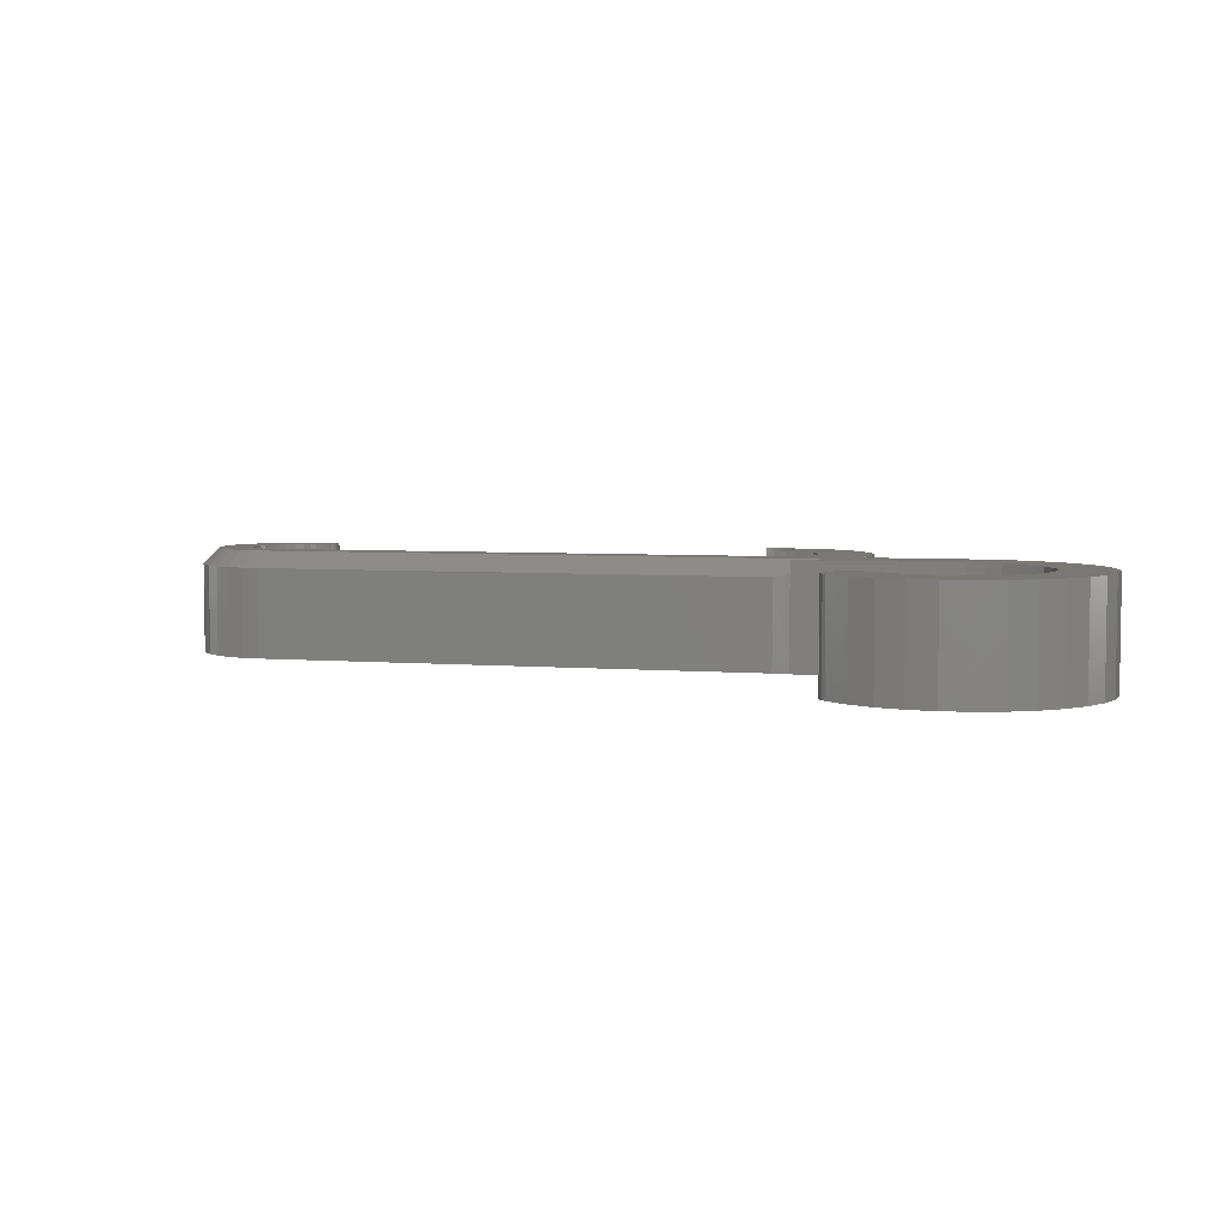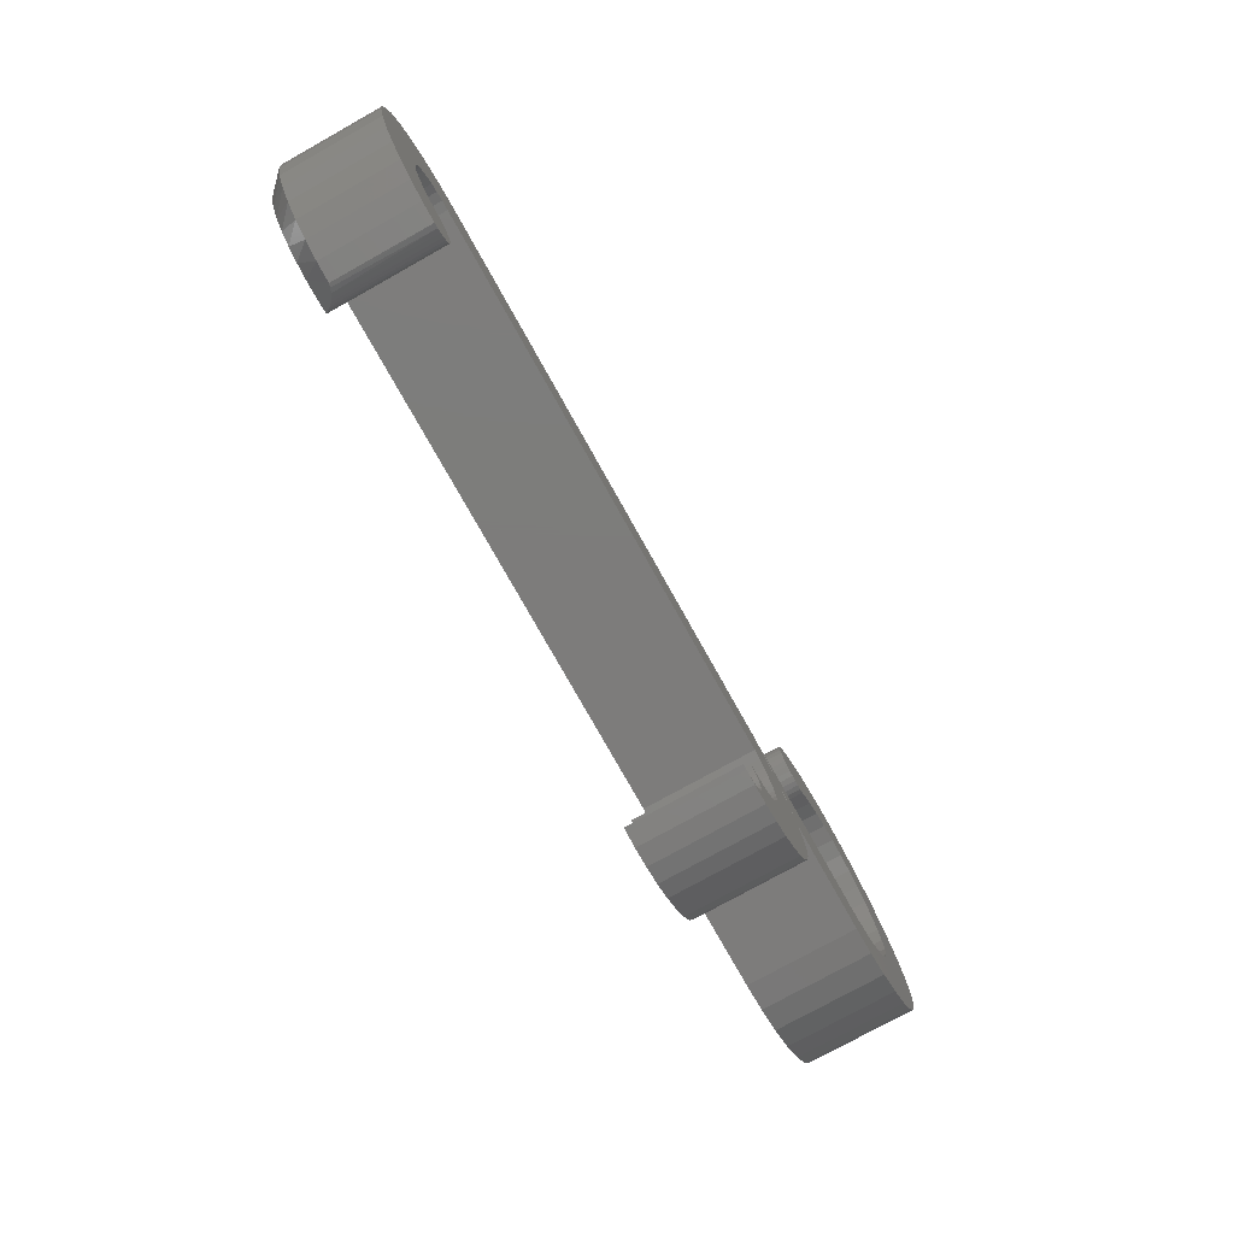
<metadata>
{"format":"stl","ext":"stl","renderer":"f3d","projection":"perspective","resolution":1024,"background":"white","views":[{"elev":5.0,"azim":-165.6,"up":"+Z"},{"elev":-76.1,"azim":119.2,"up":"+Y"}]}
</metadata>
<code>
# stl→obj: 341 verts, 678 faces
v 0.1698 0.0009046 0.08594
v 0.153 -0.003158 0
v 0.1614 -0.000724 0.08757
v 0.1698 0.0009046 0
v 0.1111 -0.03251 0
v 0.119 -0.02389 0.1016
v 0.1232 -0.02016 0
v 0.1373 -0.01026 0
v 0.1401 -0.008717 0.09556
v 0.1468 -0.005544 0.09239
v 0.154 -0.002853 0.0897
v 0.1302 -0.01472 0.1016
v 0.1016 -0.04688 0
v 0.1016 -0.04688 0.1016
v 0.1094 -0.0347 0.1016
v 0.6613 0.0009046 0.08594
v 0.6613 0.0009046 0
v 0.6786 -0.0008004 0
v 0.6786 -0.0008004 0.08594
v 0.6952 -0.00585 0
v 0.6952 -0.00585 0.08594
v 0.7106 -0.01405 0
v 0.7106 -0.01405 0.08594
v 0.724 -0.02508 0
v 0.724 -0.02508 0.08594
v 0.735 -0.03853 0
v 0.735 -0.03853 0.08594
v 0.7432 -0.05387 0
v 0.7432 -0.05387 0.08594
v 0.7483 -0.07052 0
v 0.7483 -0.07052 0.08594
v 0.75 -0.08783 0
v 0.75 -0.08783 0.08594
v 0.7483 -0.1051 0
v 0.7483 -0.1051 0.08594
v 0.7432 -0.1218 0
v 0.7432 -0.1218 0.08594
v 0.735 -0.1371 0
v 0.735 -0.1371 0.08594
v 0.724 -0.1506 0
v 0.724 -0.1506 0.08594
v 0.7106 -0.1616 0
v 0.7106 -0.1616 0.08594
v 0.6952 -0.1698 0
v 0.6952 -0.1698 0.08594
v 0.6786 -0.1749 0
v 0.6786 -0.1749 0.08594
v 0.6613 -0.1766 0
v 0.6613 -0.1766 0.08594
v 0.6581 -0.1755 0.08692
v 0.6569 -0.175 0
v 0.6542 -0.1736 0.08864
v 0.6529 -0.1727 0
v 0.651 -0.1712 0.09071
v 0.6494 -0.1696 0
v 0.6487 -0.1689 0.09265
v 0.6466 -0.1662 0.09499
v 0.6465 -0.1659 0
v 0.6448 -0.1628 0.09788
v 0.6444 -0.1618 0
v 0.6431 -0.1573 0
v 0.6427 -0.1545 0.1016
v 0.6426 -0.1527 0
v 0.6428 -0.1502 0.1016
v 0.6431 -0.148 0
v 0.6436 -0.1459 0.1016
v 0.6444 -0.1436 0
v 0.6451 -0.1419 0.1016
v 0.6465 -0.1394 0
v 0.6473 -0.1382 0.1016
v 0.6494 -0.1358 0
v 0.6501 -0.135 0.1016
v 0.6529 -0.1327 0
v 0.6434 -0.1587 0.1016
v 0.6613 -0.1288 0.1016
v 0.6613 -0.1288 0
v 0.6572 -0.1302 0.1016
v 0.6569 -0.1303 0
v 0.6534 -0.1323 0.1016
v 0.6841 -0.1573 0.1016
v 0.657 -0.1608 0.1016
v 0.6749 -0.01601 0.1016
v 0.6613 -0.01472 0.1016
v 0.6881 -0.01984 0.1016
v 0.7004 -0.02607 0.1016
v 0.7113 -0.03449 0.1016
v 0.1535 -0.05953 0.1016
v 0.09537 -0.06328 0.1016
v 0.1487 -0.06616 0.1016
v 0.1452 -0.07361 0.1016
v 0.09239 -0.08057 0.1016
v 0.1433 -0.08159 0.1016
v 0.1429 -0.08979 0.1016
v 0.09273 -0.0981 0.1016
v 0.1442 -0.0979 0.1016
v 0.147 -0.1056 0.1016
v 0.09638 -0.1153 0.1016
v 0.1513 -0.1126 0.1016
v 0.1569 -0.1187 0.1016
v 0.1763 -0.1538 0.1016
v 0.1253 -0.1584 0.1016
v 0.1771 -0.1587 0.1016
v 0.1398 -0.1684 0.1016
v 0.1788 -0.1634 0.1016
v 0.1813 -0.1676 0.1016
v 0.1847 -0.1712 0.1016
v 0.1559 -0.1753 0.1016
v 0.1887 -0.1742 0.1016
v 0.1932 -0.1763 0.1016
v 0.684 -0.05378 0.1016
v 0.6902 -0.05887 0.1016
v 0.7274 -0.05661 0.1016
v 0.6953 -0.06508 0.1016
v 0.732 -0.06953 0.1016
v 0.6991 -0.07216 0.1016
v 0.7014 -0.07984 0.1016
v 0.7342 -0.08311 0.1016
v 0.7022 -0.08783 0.1016
v 0.7338 -0.09684 0.1016
v 0.7014 -0.09582 0.1016
v 0.6991 -0.1035 0.1016
v 0.7308 -0.1103 0.1016
v 0.6953 -0.1106 0.1016
v 0.6902 -0.1168 0.1016
v 0.7254 -0.1229 0.1016
v 0.684 -0.1219 0.1016
v 0.6769 -0.1257 0.1016
v 0.708 -0.144 0.1016
v 0.6967 -0.1518 0.1016
v 0.6707 -0.1603 0.1016
v 0.1595 -0.05397 0.1016
v 0.1666 -0.0497 0.1016
v 0.1743 -0.04688 0.1016
v 0.7204 -0.04479 0.1016
v 0.1032 -0.1314 0.1016
v 0.113 -0.146 0.1016
v 0.1777 -0.1441 0.1016
v 0.1798 -0.1396 0.1016
v 0.1827 -0.1356 0.1016
v 0.1863 -0.1322 0.1016
v 0.1906 -0.1297 0.1016
v 0.1871 -0.1292 0.1016
v 0.1789 -0.1289 0.1016
v 0.1709 -0.127 0.1016
v 0.1635 -0.1235 0.1016
v 0.1765 -0.1489 0.1016
v 0.173 -0.1792 0.1016
v 0.1905 -0.1797 0.1016
v 0.2029 -0.1776 0.1016
v 0.198 -0.1774 0.1016
v 0.6613 -0.04688 0.1016
v 0.6693 -0.04766 0.1016
v 0.6769 -0.04999 0.1016
v 0.7177 -0.1343 0.1016
v 0.6693 -0.128 0.1016
v 0.1487 -0.06616 0
v 0.09537 -0.06328 0
v 0.1535 -0.05953 0
v 0.1452 -0.07361 0
v 0.09239 -0.08057 0
v 0.1433 -0.08159 0
v 0.1429 -0.08979 0
v 0.09273 -0.0981 0
v 0.1442 -0.0979 0
v 0.147 -0.1056 0
v 0.09638 -0.1153 0
v 0.1513 -0.1126 0
v 0.1569 -0.1187 0
v 0.1771 -0.1587 0
v 0.1253 -0.1584 0
v 0.1763 -0.1538 0
v 0.1398 -0.1684 0
v 0.1788 -0.1634 0
v 0.1813 -0.1676 0
v 0.1847 -0.1712 0
v 0.1559 -0.1753 0
v 0.1887 -0.1742 0
v 0.1932 -0.1763 0
v 0.6902 -0.05887 0
v 0.684 -0.05378 0
v 0.6953 -0.06508 0
v 0.6991 -0.07216 0
v 0.7014 -0.07984 0
v 0.7022 -0.08783 0
v 0.7014 -0.09582 0
v 0.6991 -0.1035 0
v 0.6953 -0.1106 0
v 0.6902 -0.1168 0
v 0.684 -0.1219 0
v 0.6769 -0.1257 0
v 0.1743 -0.04688 0
v 0.1666 -0.0497 0
v 0.1595 -0.05397 0
v 0.1032 -0.1314 0
v 0.1635 -0.1235 0
v 0.1709 -0.127 0
v 0.1789 -0.1289 0
v 0.1871 -0.1292 0
v 0.1906 -0.1297 0
v 0.1863 -0.1322 0
v 0.1827 -0.1356 0
v 0.1798 -0.1396 0
v 0.1777 -0.1441 0
v 0.113 -0.146 0
v 0.1765 -0.1489 0
v 0.173 -0.1792 0
v 0.198 -0.1774 0
v 0.2029 -0.1776 0
v 0.1905 -0.1797 0
v 0.6769 -0.04999 0
v 0.6693 -0.04766 0
v 0.6613 -0.04688 0
v 0.6693 -0.128 0
v 0.1952 -0.128 0.1016
v 0.1952 -0.128 0
v 0.2078 -0.1769 0.1016
v 0.2078 -0.1769 0
v 0 -0.04688 0.1016
v 0.1092 -0.03293 0.1016
v -0.02592 -0.0442 0.1016
v -0.05734 0.1438 0.1016
v -0.1219 0.1375 0.1016
v -0.0676 0.1314 0.1016
v -0.04552 0.01751 0.1016
v -0.1102 0.01272 0.1016
v -0.03137 0.009855 0.1016
v -0.02469 0.2166 0.1016
v 0.02718 0.2163 0.1016
v 0.001255 0.219 0.1016
v -0.04966 0.2091 0.1016
v 0.05208 0.2086 0.1016
v -0.0727 0.1969 0.1016
v 0.1006 0.1713 0.1016
v 0.01681 0.1659 0.1016
v 0.1021 0.1664 0.1016
v 0.03218 0.1612 0.1016
v 0.1026 0.1614 0.1016
v 0.1021 0.1564 0.1016
v 0.04633 0.1535 0.1016
v 0.1006 0.1516 0.1016
v 0.09826 0.1472 0.1016
v 0.09507 0.1433 0.1016
v 0.06261 0.1401 0.1016
v 0.09117 0.1401 0.1016
v 0.06706 0.1377 0.1016
v 0.08673 0.1377 0.1016
v 0.07188 0.1362 0.1016
v 0.07689 0.1357 0.1016
v 0.08191 0.1362 0.1016
v 0.05872 0.1433 0.1016
v -0.09292 0.1805 0.1016
v -0.1096 0.1604 0.1016
v -0.03063 0.1615 0.1016
v -0.01521 0.1661 0.1016
v 0.000809 0.1676 0.1016
v -0.04485 0.154 0.1016
v -0.09381 -0.007497 0.1016
v -0.07375 -0.02412 0.1016
v 0.12 -0.02069 0.1016
v 0.1328 -0.01052 0.1016
v 0.1472 -0.002747 0.1016
v 0.1537 0.003454 0.1016
v 0 0.003454 0.1016
v -0.016 0.00511 0.1016
v 0.09826 0.1757 0.1016
v 0.09507 0.1796 0.1016
v -0.07526 0.1173 0.1016
v -0.1296 0.1126 0.1016
v -0.08 0.1019 0.1016
v -0.1323 0.08668 0.1016
v -0.08166 0.08592 0.1016
v -0.08016 0.0699 0.1016
v -0.1299 0.06074 0.1016
v -0.07557 0.05449 0.1016
v -0.06805 0.04026 0.1016
v -0.1224 0.03576 0.1016
v -0.05791 0.02778 0.1016
v -0.05082 -0.03652 0.1016
v 0.075 0.1962 0.1016
v -0.02592 -0.0442 0
v 0.1092 -0.03293 0
v 0 -0.04688 0
v -0.0676 0.1314 0
v -0.1219 0.1375 0
v -0.05734 0.1438 0
v -0.03137 0.009855 0
v -0.1102 0.01272 0
v -0.04552 0.01751 0
v 0.001255 0.219 0
v 0.02718 0.2163 0
v -0.02469 0.2166 0
v -0.04966 0.2091 0
v 0.05208 0.2086 0
v -0.0727 0.1969 0
v 0.1021 0.1664 0
v 0.01681 0.1659 0
v 0.1006 0.1713 0
v 0.03218 0.1612 0
v 0.1026 0.1614 0
v 0.1021 0.1564 0
v 0.04633 0.1535 0
v 0.1006 0.1516 0
v 0.09826 0.1472 0
v 0.09117 0.1401 0
v 0.06261 0.1401 0
v 0.09507 0.1433 0
v 0.06706 0.1377 0
v 0.08673 0.1377 0
v 0.07188 0.1362 0
v 0.07689 0.1357 0
v 0.08191 0.1362 0
v 0.05872 0.1433 0
v -0.09292 0.1805 0
v 0.000809 0.1676 0
v -0.01521 0.1661 0
v -0.03063 0.1615 0
v -0.1096 0.1604 0
v -0.04485 0.154 0
v -0.09381 -0.007497 0
v -0.016 0.00511 0
v 0 0.003454 0
v 0.1537 0.003454 0
v 0.1472 -0.002747 0
v 0.1328 -0.01052 0
v 0.12 -0.02069 0
v -0.07375 -0.02412 0
v 0.09507 0.1796 0
v 0.09826 0.1757 0
v -0.08166 0.08592 0
v -0.1323 0.08668 0
v -0.08 0.1019 0
v -0.1296 0.1126 0
v -0.07526 0.1173 0
v -0.07557 0.05449 0
v -0.1299 0.06074 0
v -0.08016 0.0699 0
v -0.05791 0.02778 0
v -0.1224 0.03576 0
v -0.06805 0.04026 0
v -0.05082 -0.03652 0
v 0.075 0.1962 0
f 1 2 3
f 1 4 2
f 5 6 7
f 8 9 10
f 8 10 11
f 8 11 2
f 2 11 3
f 12 9 8
f 12 8 7
f 12 7 6
f 13 14 5
f 5 14 15
f 5 15 6
f 16 17 1
f 1 17 4
f 17 16 18
f 18 16 19
f 18 19 20
f 20 19 21
f 20 21 22
f 22 21 23
f 22 23 24
f 24 23 25
f 24 25 26
f 26 25 27
f 26 27 28
f 28 27 29
f 28 29 30
f 30 29 31
f 30 31 32
f 32 31 33
f 32 33 34
f 34 33 35
f 34 35 36
f 36 35 37
f 36 37 38
f 38 37 39
f 38 39 40
f 40 39 41
f 40 41 42
f 42 41 43
f 42 43 44
f 44 43 45
f 44 45 46
f 46 45 47
f 46 47 48
f 48 47 49
f 48 50 51
f 48 49 50
f 51 50 52
f 51 52 53
f 53 52 54
f 53 54 55
f 55 54 56
f 55 56 57
f 55 57 58
f 58 57 59
f 58 59 60
f 61 62 63
f 63 62 64
f 63 64 65
f 64 66 65
f 67 65 66
f 66 68 67
f 69 67 68
f 68 70 69
f 71 69 70
f 70 72 71
f 73 71 72
f 74 62 61
f 74 61 60
f 74 60 59
f 75 76 77
f 77 76 78
f 77 78 79
f 79 78 73
f 79 73 72
f 74 80 62
f 74 81 80
f 12 82 83
f 12 6 82
f 84 82 6
f 84 6 85
f 85 6 15
f 85 15 86
f 87 88 89
f 90 89 88
f 88 91 90
f 90 91 92
f 93 92 91
f 91 94 93
f 93 94 95
f 96 95 94
f 94 97 96
f 97 98 96
f 99 98 97
f 100 101 102
f 102 101 103
f 104 102 103
f 104 103 105
f 106 105 103
f 103 107 106
f 108 106 107
f 108 107 109
f 110 111 112
f 112 111 113
f 112 113 114
f 113 115 114
f 114 115 116
f 114 116 117
f 117 116 118
f 117 118 119
f 119 118 120
f 119 120 121
f 119 121 122
f 122 121 123
f 122 123 124
f 122 124 125
f 125 124 126
f 125 126 127
f 128 70 68
f 68 66 128
f 129 128 66
f 129 66 64
f 129 64 62
f 129 62 80
f 80 81 130
f 14 88 87
f 14 87 131
f 14 131 132
f 14 132 133
f 14 133 134
f 14 134 86
f 14 86 15
f 135 136 137
f 135 137 138
f 135 138 139
f 135 139 140
f 135 140 141
f 135 141 142
f 135 142 143
f 135 143 144
f 135 144 145
f 135 145 99
f 135 99 97
f 136 101 100
f 136 100 146
f 136 146 137
f 147 148 149
f 147 149 150
f 147 150 109
f 147 109 107
f 134 133 151
f 134 151 152
f 134 152 153
f 134 153 110
f 134 110 112
f 154 125 127
f 154 127 155
f 154 155 75
f 154 75 77
f 154 77 79
f 154 79 72
f 154 72 70
f 154 70 128
f 47 130 49
f 130 50 49
f 47 45 80
f 130 47 80
f 43 41 128
f 129 43 128
f 129 45 43
f 80 45 129
f 41 39 154
f 128 41 154
f 39 37 125
f 154 39 125
f 35 33 119
f 122 35 119
f 122 37 35
f 125 37 122
f 33 31 117
f 119 33 117
f 112 114 29
f 114 31 29
f 117 31 114
f 27 25 134
f 112 27 134
f 112 29 27
f 25 23 86
f 134 25 86
f 85 23 21
f 86 23 85
f 81 74 59
f 81 59 57
f 81 57 56
f 81 56 54
f 81 54 52
f 81 52 50
f 81 50 130
f 85 21 84
f 84 21 19
f 84 19 82
f 82 19 16
f 82 16 83
f 11 10 9
f 12 83 16
f 12 16 1
f 12 1 3
f 12 3 11
f 12 11 9
f 17 18 4
f 18 2 4
f 20 2 18
f 20 8 2
f 22 8 20
f 7 8 22
f 156 157 158
f 157 156 159
f 159 160 157
f 161 160 159
f 160 161 162
f 162 163 160
f 164 163 162
f 163 164 165
f 165 166 163
f 165 167 166
f 166 167 168
f 169 170 171
f 172 170 169
f 172 169 173
f 174 172 173
f 172 174 175
f 175 176 172
f 176 175 177
f 178 176 177
f 179 180 28
f 181 179 28
f 30 181 28
f 30 182 181
f 183 182 30
f 184 183 30
f 32 184 30
f 185 184 32
f 34 185 32
f 186 185 34
f 187 186 34
f 36 187 34
f 188 187 36
f 189 188 36
f 190 189 36
f 67 69 40
f 65 67 40
f 40 63 65
f 61 63 40
f 60 61 40
f 42 60 40
f 58 60 42
f 55 58 42
f 44 55 42
f 53 55 44
f 51 53 44
f 46 51 44
f 51 46 48
f 13 5 26
f 13 26 191
f 13 191 192
f 13 192 193
f 13 193 158
f 13 158 157
f 194 166 168
f 194 168 195
f 194 195 196
f 194 196 197
f 194 197 198
f 194 198 199
f 194 199 200
f 194 200 201
f 194 201 202
f 194 202 203
f 194 203 204
f 204 203 205
f 204 205 171
f 204 171 170
f 206 176 178
f 206 178 207
f 206 207 208
f 206 208 209
f 26 28 180
f 26 180 210
f 26 210 211
f 26 211 212
f 26 212 191
f 38 40 69
f 38 69 71
f 38 71 73
f 38 73 78
f 38 78 76
f 38 76 213
f 38 213 190
f 38 190 36
f 22 24 7
f 7 24 26
f 7 26 5
f 184 116 183
f 183 116 115
f 183 115 182
f 182 115 113
f 182 113 181
f 181 113 111
f 181 111 179
f 179 111 110
f 179 110 180
f 180 110 153
f 180 153 210
f 210 153 152
f 210 152 211
f 211 152 151
f 211 151 212
f 116 184 118
f 118 184 185
f 118 185 120
f 120 185 186
f 120 186 121
f 121 186 187
f 121 187 123
f 123 187 188
f 123 188 124
f 124 188 189
f 124 189 126
f 126 189 190
f 126 190 127
f 127 190 213
f 127 213 155
f 155 213 76
f 155 76 75
f 133 191 151
f 151 191 212
f 142 141 199
f 198 142 199
f 214 199 141
f 215 199 214
f 164 96 165
f 165 96 98
f 165 98 167
f 167 98 99
f 167 99 168
f 168 99 145
f 168 145 195
f 195 145 144
f 195 144 196
f 196 144 143
f 196 143 197
f 197 143 142
f 197 142 198
f 96 164 95
f 95 164 162
f 95 162 93
f 93 162 161
f 93 161 92
f 92 161 159
f 92 159 90
f 90 159 156
f 90 156 89
f 89 156 158
f 89 158 87
f 87 158 193
f 87 193 131
f 131 193 192
f 131 192 132
f 132 192 191
f 132 191 133
f 208 149 148
f 208 148 209
f 149 208 216
f 216 208 217
f 209 148 206
f 206 148 147
f 206 147 176
f 176 147 107
f 176 107 172
f 172 107 103
f 172 103 170
f 170 103 101
f 170 101 204
f 204 101 136
f 204 136 194
f 194 136 135
f 194 135 166
f 166 135 97
f 166 97 163
f 163 97 94
f 163 94 160
f 160 94 91
f 160 91 157
f 157 91 88
f 157 88 13
f 13 88 14
f 218 219 220
f 218 14 219
f 221 222 223
f 224 225 226
f 227 228 229
f 228 227 230
f 228 230 231
f 231 230 232
f 233 234 235
f 235 234 236
f 235 236 237
f 238 237 236
f 236 239 238
f 238 239 240
f 241 240 239
f 242 243 244
f 244 243 245
f 244 245 246
f 246 245 247
f 246 247 248
f 246 248 249
f 250 243 242
f 250 242 241
f 250 241 239
f 251 252 253
f 251 253 254
f 251 254 255
f 252 222 221
f 252 221 256
f 252 256 253
f 257 258 259
f 257 259 260
f 257 260 261
f 257 261 262
f 257 262 263
f 257 263 264
f 257 264 226
f 257 226 225
f 255 234 233
f 255 233 265
f 255 265 266
f 255 266 251
f 223 222 267
f 267 222 268
f 267 268 269
f 269 268 270
f 269 270 271
f 271 270 272
f 272 270 273
f 272 273 274
f 274 273 275
f 275 273 276
f 275 276 277
f 277 276 225
f 277 225 224
f 259 258 219
f 219 258 278
f 219 278 220
f 251 266 232
f 232 266 279
f 232 279 231
f 280 281 282
f 281 13 282
f 283 284 285
f 286 287 288
f 289 290 291
f 292 291 290
f 293 292 290
f 294 292 293
f 295 296 297
f 298 296 295
f 299 298 295
f 298 299 300
f 300 301 298
f 302 301 300
f 301 302 303
f 304 305 306
f 307 305 304
f 308 307 304
f 309 307 308
f 310 309 308
f 311 310 308
f 312 301 303
f 312 303 306
f 312 306 305
f 313 314 315
f 313 315 316
f 313 316 317
f 317 316 318
f 317 318 285
f 317 285 284
f 319 287 286
f 319 286 320
f 319 320 321
f 319 321 322
f 319 322 323
f 319 323 324
f 319 324 325
f 319 325 326
f 314 313 327
f 314 327 328
f 314 328 297
f 314 297 296
f 329 330 331
f 331 330 332
f 331 332 333
f 333 332 284
f 333 284 283
f 334 335 336
f 336 335 330
f 336 330 329
f 288 287 337
f 337 287 338
f 337 338 339
f 339 338 335
f 339 335 334
f 280 340 281
f 281 340 326
f 281 326 325
f 293 341 294
f 294 341 327
f 294 327 313
f 325 219 281
f 281 219 14
f 281 14 13
f 219 325 259
f 259 325 324
f 259 324 260
f 260 324 323
f 260 323 261
f 282 13 218
f 218 13 14
f 169 104 173
f 173 104 105
f 173 105 174
f 174 105 106
f 174 106 175
f 175 106 108
f 175 108 177
f 177 108 109
f 177 109 178
f 178 109 150
f 178 150 207
f 207 150 149
f 207 149 208
f 208 149 216
f 208 216 217
f 104 169 102
f 102 169 171
f 102 171 100
f 100 171 205
f 100 205 146
f 146 205 203
f 146 203 137
f 137 203 202
f 137 202 138
f 138 202 201
f 138 201 139
f 139 201 200
f 139 200 140
f 140 200 199
f 140 199 141
f 141 199 215
f 141 215 214
f 262 322 263
f 263 322 321
f 323 322 261
f 261 322 262
f 282 218 280
f 280 218 220
f 280 220 340
f 340 220 278
f 340 278 326
f 326 278 258
f 326 258 319
f 319 258 257
f 319 257 287
f 287 257 225
f 287 225 338
f 338 225 276
f 338 276 335
f 335 276 273
f 335 273 330
f 330 273 270
f 330 270 332
f 332 270 268
f 332 268 284
f 284 268 222
f 284 222 317
f 317 222 252
f 317 252 313
f 313 252 251
f 313 251 294
f 294 251 232
f 294 232 292
f 292 232 230
f 292 230 291
f 291 230 227
f 291 227 289
f 289 227 229
f 289 229 290
f 290 229 228
f 290 228 293
f 293 228 231
f 293 231 341
f 341 231 279
f 341 279 327
f 327 279 266
f 327 266 328
f 328 266 265
f 328 265 297
f 297 265 233
f 297 233 295
f 295 233 235
f 295 235 299
f 299 235 237
f 299 237 300
f 300 237 238
f 300 238 302
f 302 238 240
f 302 240 303
f 303 240 241
f 303 241 306
f 306 241 242
f 306 242 304
f 304 242 244
f 304 244 308
f 308 244 246
f 308 246 311
f 311 246 249
f 311 249 310
f 310 249 248
f 310 248 309
f 309 248 247
f 309 247 307
f 307 247 245
f 307 245 305
f 305 245 243
f 305 243 312
f 312 243 250
f 333 269 331
f 331 269 271
f 331 271 329
f 329 271 272
f 329 272 336
f 336 272 274
f 336 274 334
f 334 274 275
f 334 275 339
f 339 275 277
f 339 277 337
f 337 277 224
f 337 224 288
f 288 224 226
f 288 226 286
f 286 226 264
f 286 264 320
f 320 264 263
f 320 263 321
f 269 333 267
f 267 333 283
f 267 283 223
f 223 283 285
f 223 285 221
f 221 285 318
f 221 318 256
f 256 318 316
f 256 316 253
f 253 316 315
f 253 315 254
f 254 315 314
f 254 314 255
f 255 314 296
f 255 296 234
f 234 296 298
f 234 298 236
f 236 298 301
f 236 301 239
f 239 301 312
f 239 312 250

</code>
